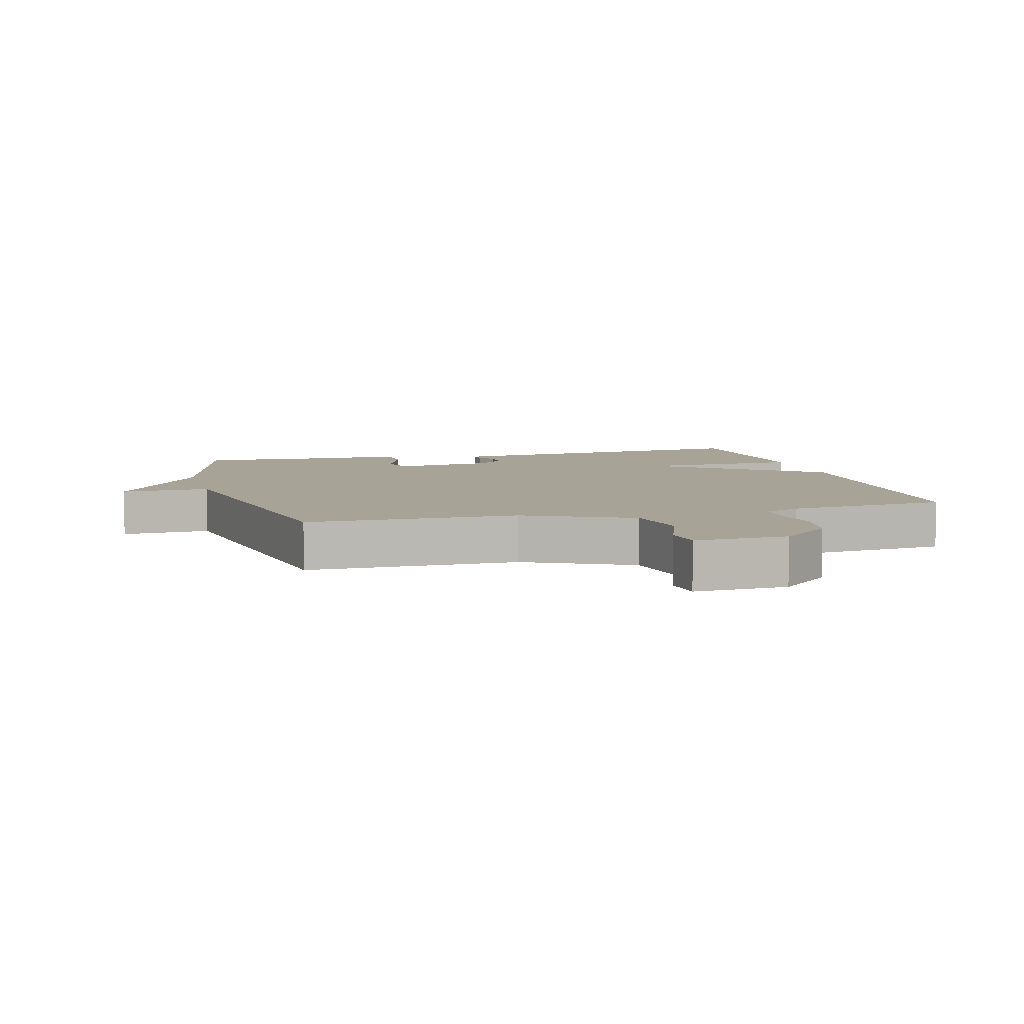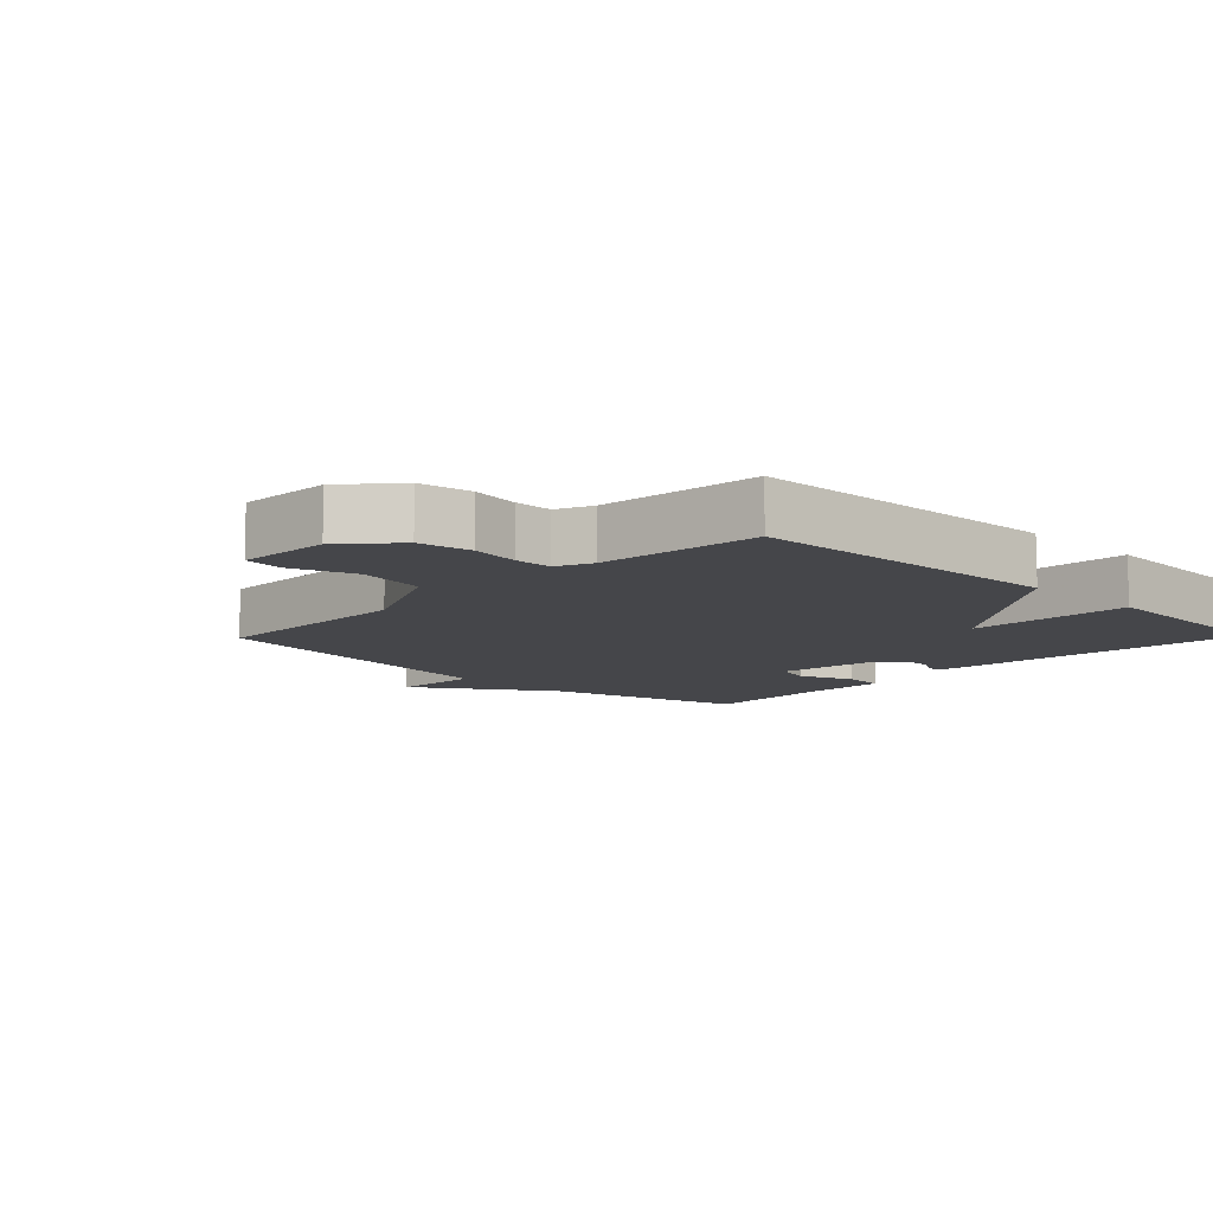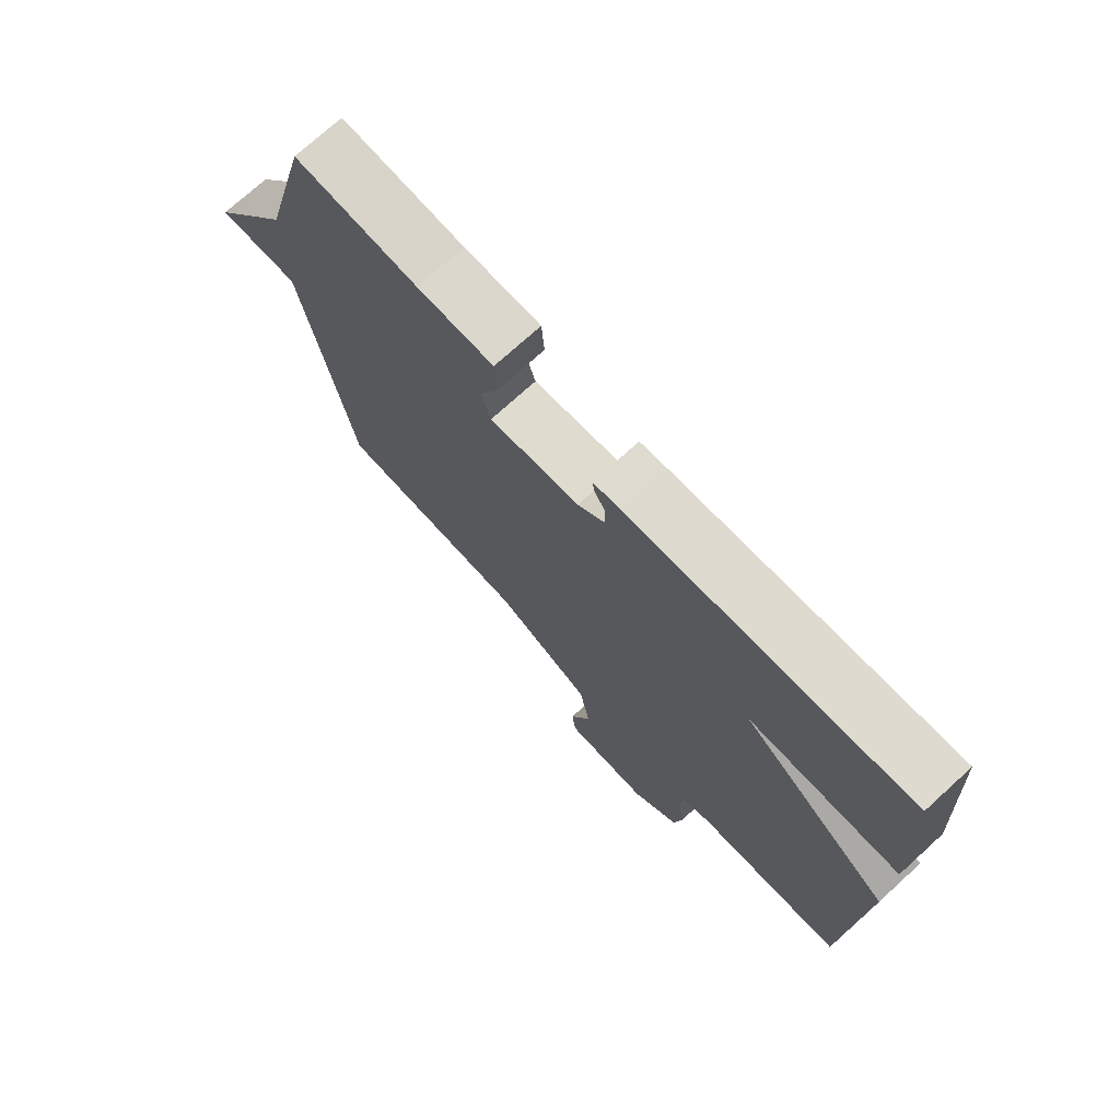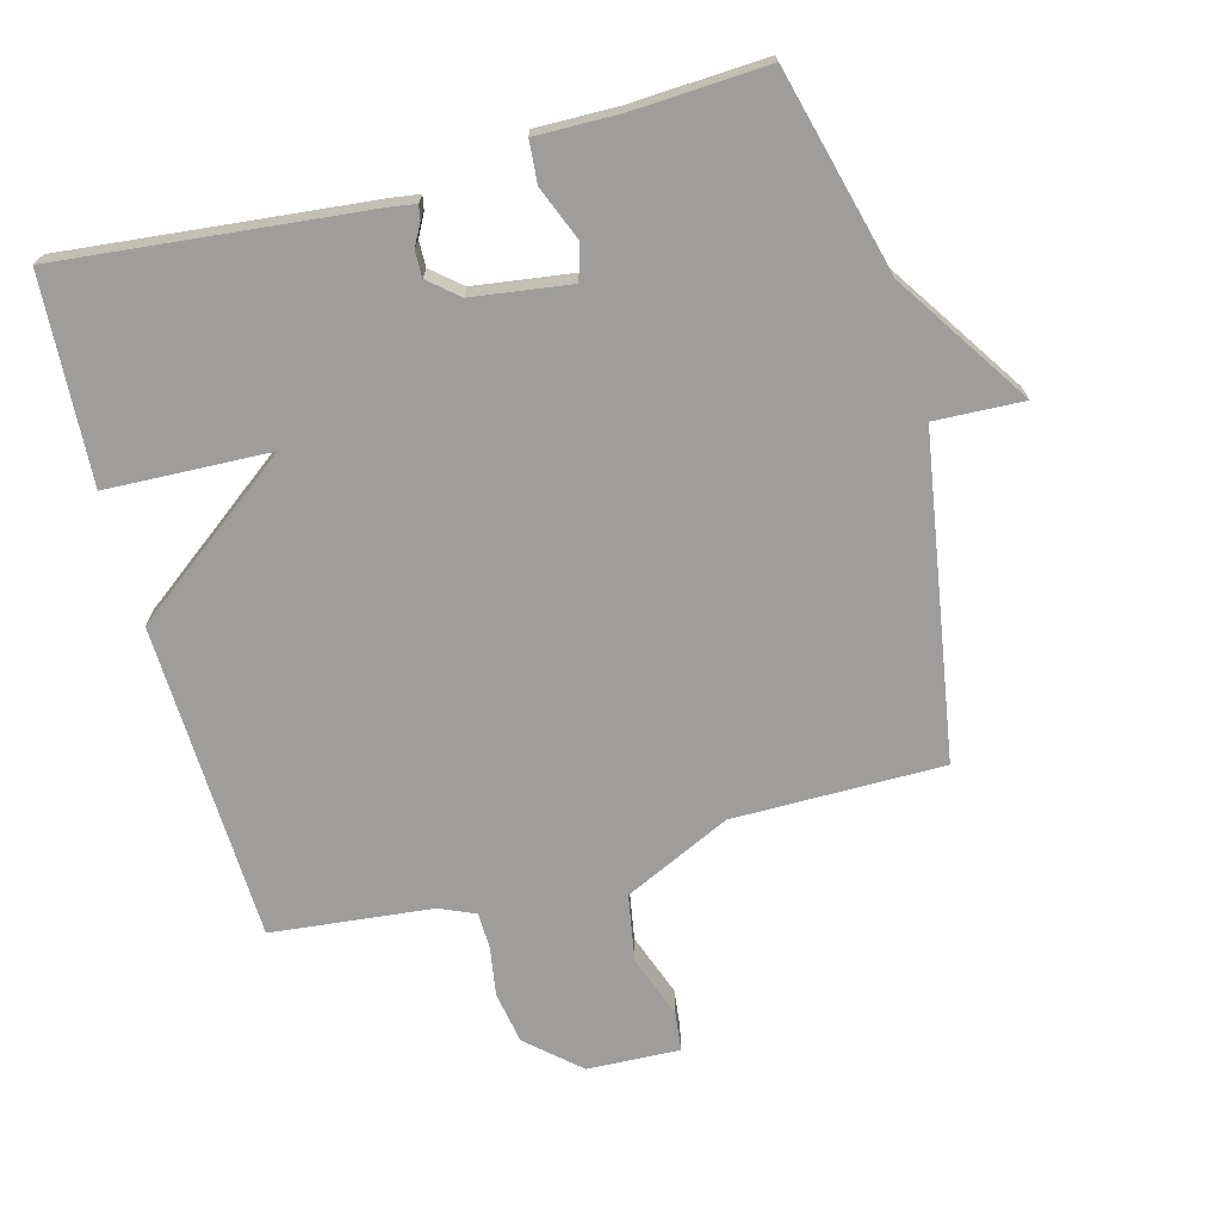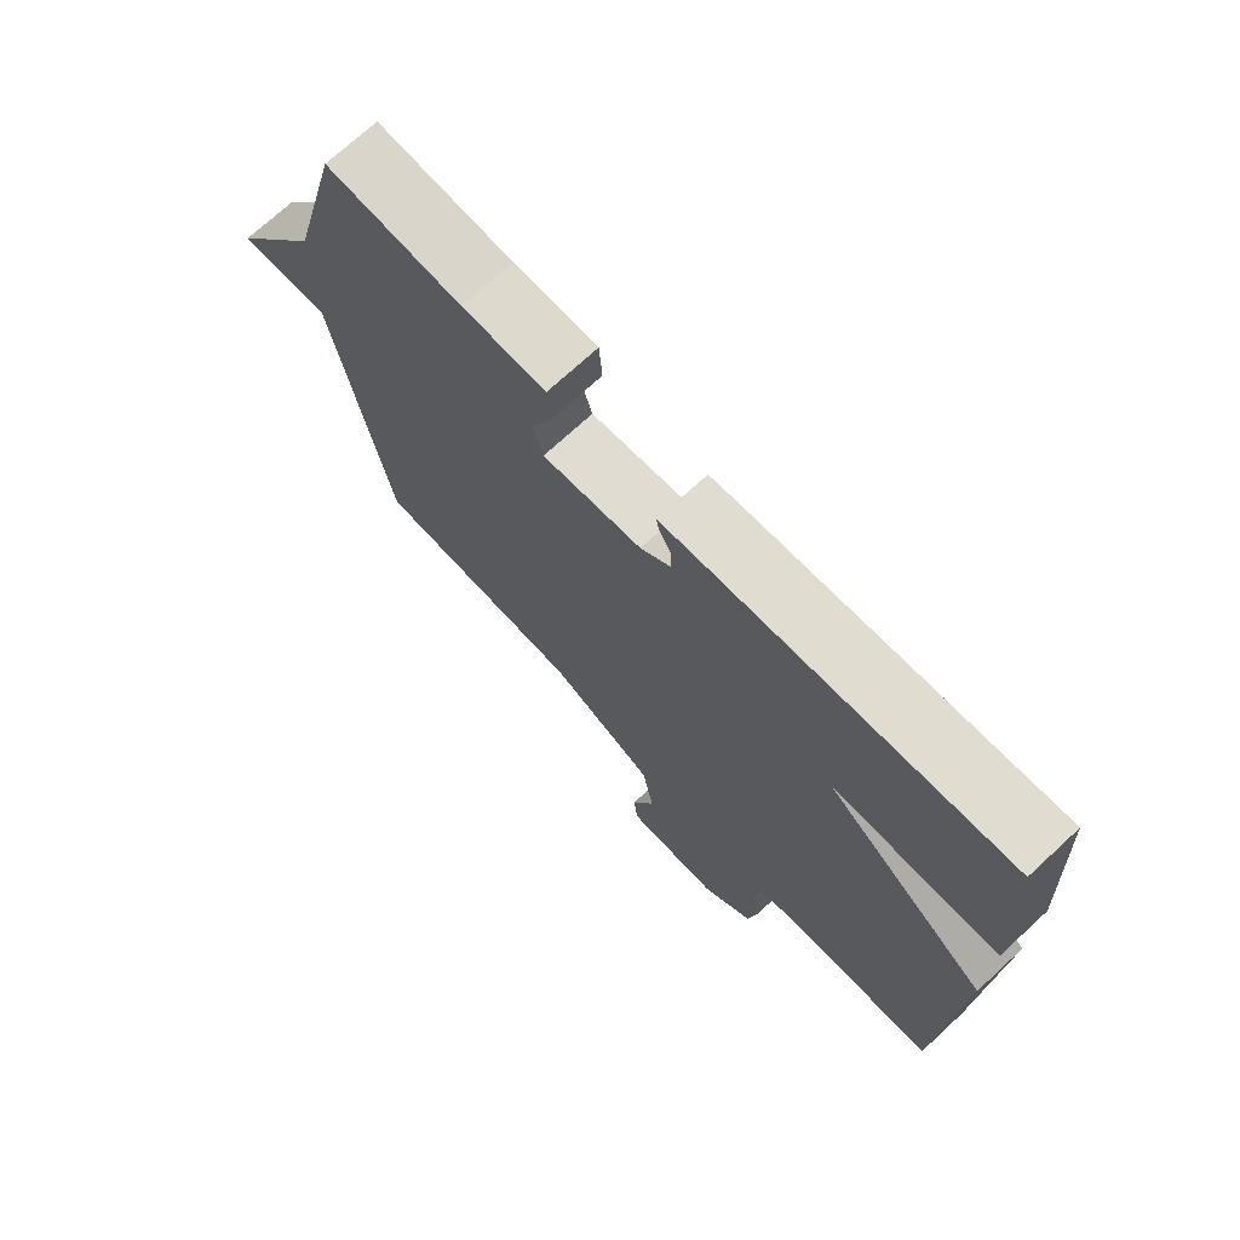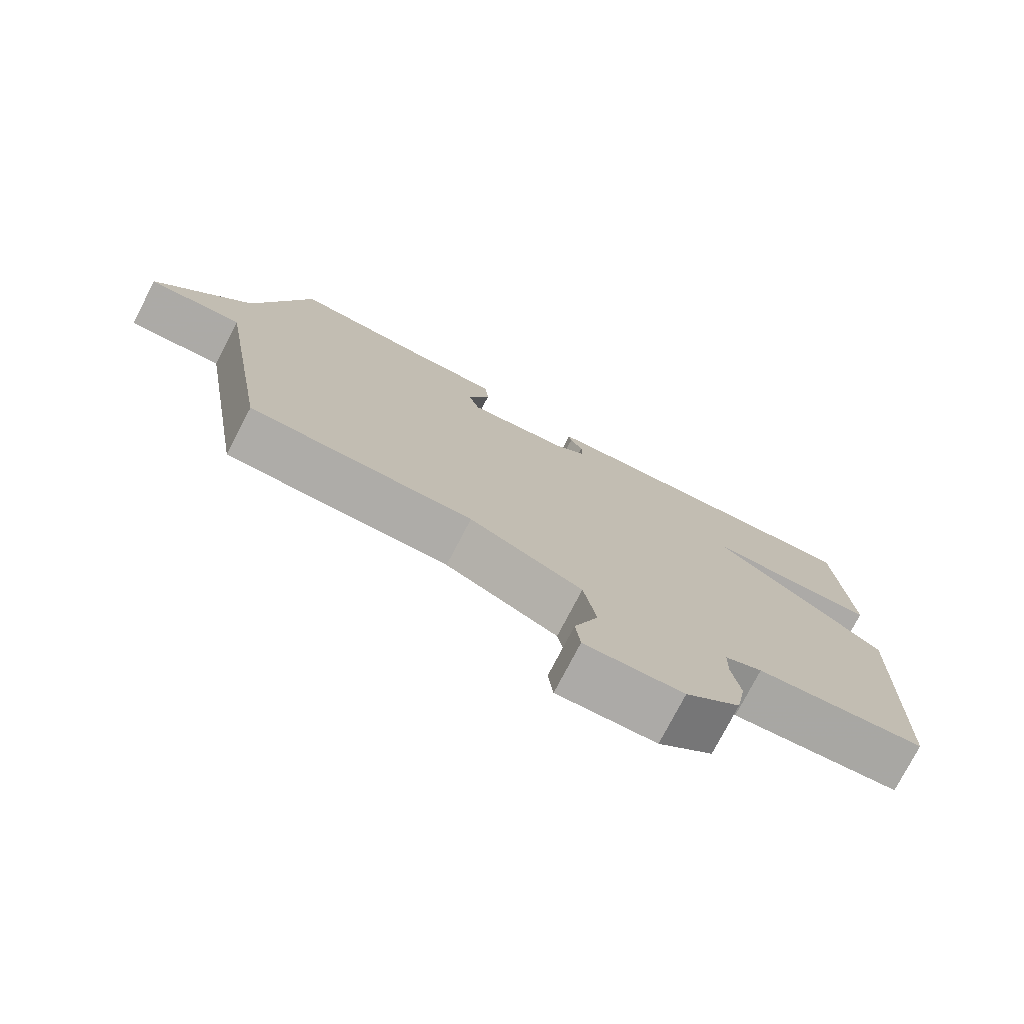
<metadata>
{"format":"obj","ext":"obj","renderer":"f3d","projection":"perspective","resolution":1024,"background":"white","views":[{"elev":6.7,"azim":165.0,"up":"+Y"},{"elev":-9.9,"azim":-134.1,"up":"+Y"},{"elev":73.7,"azim":-132.3,"up":"+Z"},{"elev":-70.6,"azim":15.1,"up":"+Y"},{"elev":72.4,"azim":-132.7,"up":"+Z"},{"elev":-76.9,"azim":152.5,"up":"+Z"}]}
</metadata>
<code>
v 0.5 0.07 -0.5
v 0.178 0.07 -0.5
v 0.015 0.07 -0.577
v -0.003 0.07 -0.68
v 0.032 0.07 -0.777
v 0.025 0.07 -0.837
v -0.117 0.07 -0.831
v -0.196 0.07 -0.761
v -0.21 0.07 -0.681
v -0.198 0.07 -0.607
v -0.199 0.07 -0.55
v -0.253 0.07 -0.526
v -0.5 0.07 -0.5
v -0.518 0.07 -0.013
v -0.268 0.07 0.177
v -0.518 0.07 0.187
v -0.5 0.07 0.5
v -0.032 0.07 0.452
v 0.008 0.07 0.446
v 0.004 0.07 0.424
v -0.014 0.07 0.39
v -0.015 0.07 0.35
v 0.03 0.07 0.312
v 0.18 0.07 0.291
v 0.196 0.07 0.345
v 0.163 0.07 0.427
v 0.168 0.07 0.491
v 0.295 0.07 0.489
v 0.5 0.07 0.5
v 0.58 0.07 0.19
v 0.716 0.07 -0.016
v 0.58 0.07 -0.01
v 0.5 0 -0.5
v 0.178 0 -0.5
v 0.015 0 -0.577
v -0.003 0 -0.68
v 0.032 0 -0.777
v 0.025 0 -0.837
v -0.117 0 -0.831
v -0.196 0 -0.761
v -0.21 0 -0.681
v -0.198 0 -0.607
v -0.199 0 -0.55
v -0.253 0 -0.526
v -0.5 0 -0.5
v -0.518 0 -0.013
v -0.268 0 0.177
v -0.518 0 0.187
v -0.5 0 0.5
v -0.032 0 0.452
v 0.008 0 0.446
v 0.004 0 0.424
v -0.014 0 0.39
v -0.015 0 0.35
v 0.03 0 0.312
v 0.18 0 0.291
v 0.196 0 0.345
v 0.163 0 0.427
v 0.168 0 0.491
v 0.295 0 0.489
v 0.5 0 0.5
v 0.58 0 0.19
v 0.716 0 -0.016
v 0.58 0 -0.01
f 30 31 32
f 32 1 2
f 30 32 2
f 29 30 2
f 28 29 2
f 25 26 27 28
f 28 2 3
f 25 28 3
f 24 25 3
f 23 24 3
f 22 23 3 4
f 19 20 21
f 18 19 21
f 17 18 21
f 16 17 21
f 15 16 21
f 15 21 22
f 14 15 22
f 13 14 22
f 12 13 22
f 11 12 22
f 10 11 22 4
f 8 9 10
f 7 8 10
f 6 7 10
f 5 6 10
f 4 5 10
f 64 63 62
f 34 33 64
f 34 64 62
f 34 62 61
f 34 61 60
f 60 59 58 57
f 35 34 60
f 35 60 57
f 35 57 56
f 35 56 55
f 36 35 55 54
f 53 52 51
f 53 51 50
f 53 50 49
f 53 49 48
f 53 48 47
f 54 53 47
f 54 47 46
f 54 46 45
f 54 45 44
f 54 44 43
f 36 54 43 42
f 42 41 40
f 42 40 39
f 42 39 38
f 42 38 37
f 42 37 36
f 1 33 34 2
f 2 34 35 3
f 3 35 36 4
f 4 36 37 5
f 5 37 38 6
f 6 38 39 7
f 7 39 40 8
f 8 40 41 9
f 9 41 42 10
f 10 42 43 11
f 11 43 44 12
f 12 44 45 13
f 13 45 46 14
f 14 46 47 15
f 15 47 48 16
f 16 48 49 17
f 17 49 50 18
f 18 50 51 19
f 19 51 52 20
f 20 52 53 21
f 21 53 54 22
f 22 54 55 23
f 23 55 56 24
f 24 56 57 25
f 25 57 58 26
f 26 58 59 27
f 27 59 60 28
f 28 60 61 29
f 29 61 62 30
f 30 62 63 31
f 31 63 64 32
f 32 64 33 1

</code>
